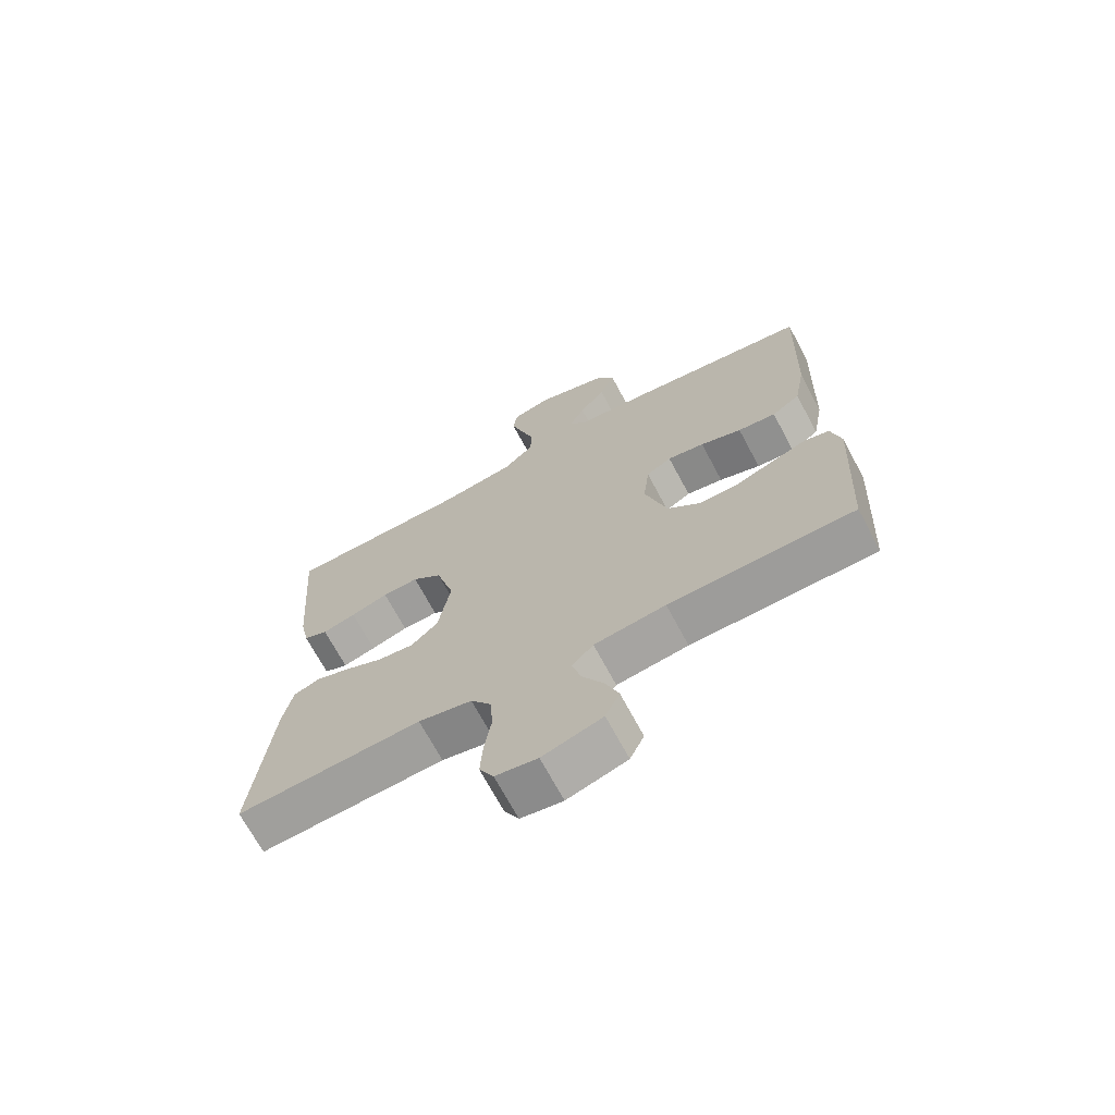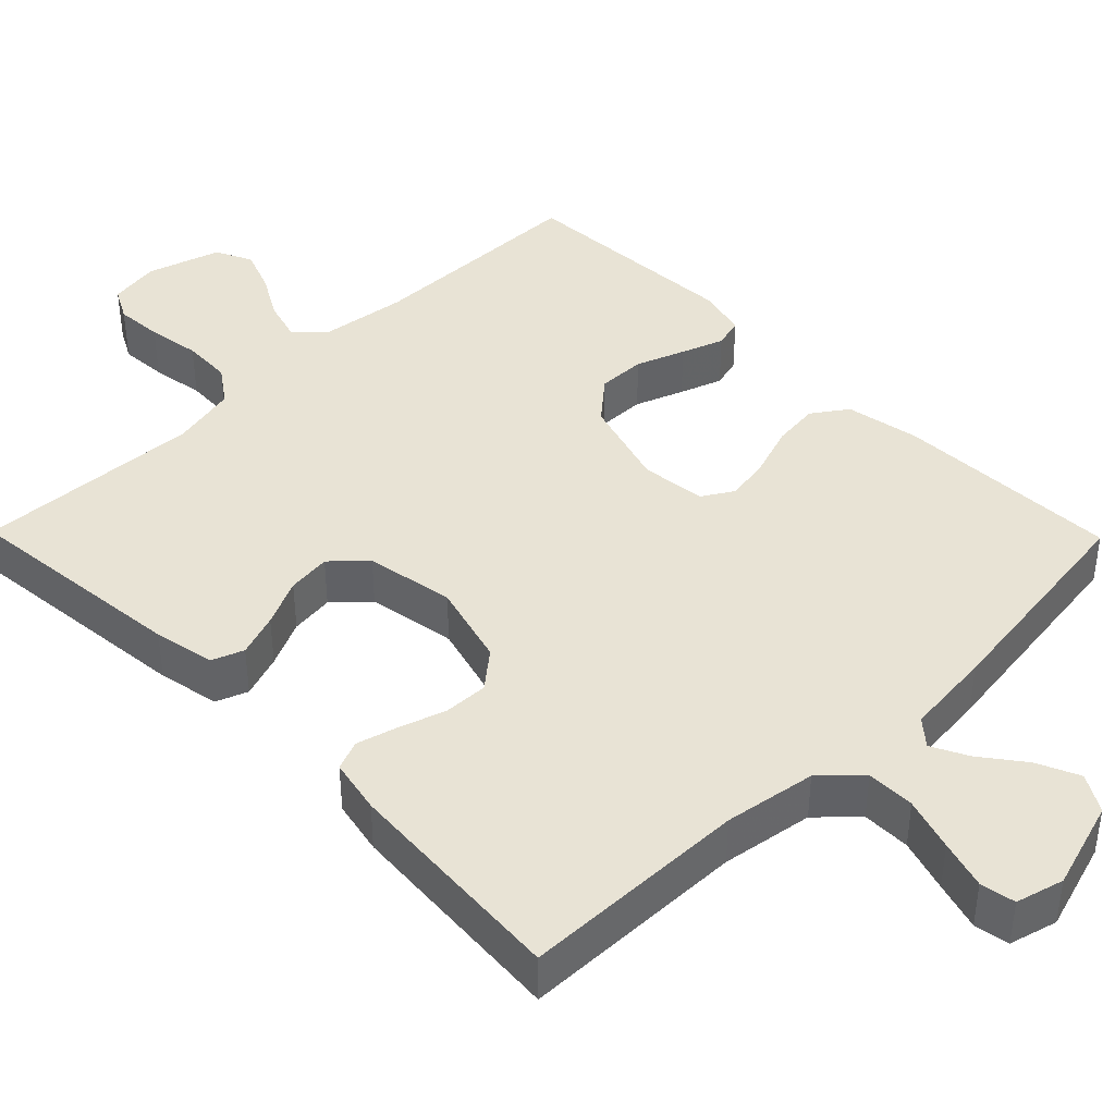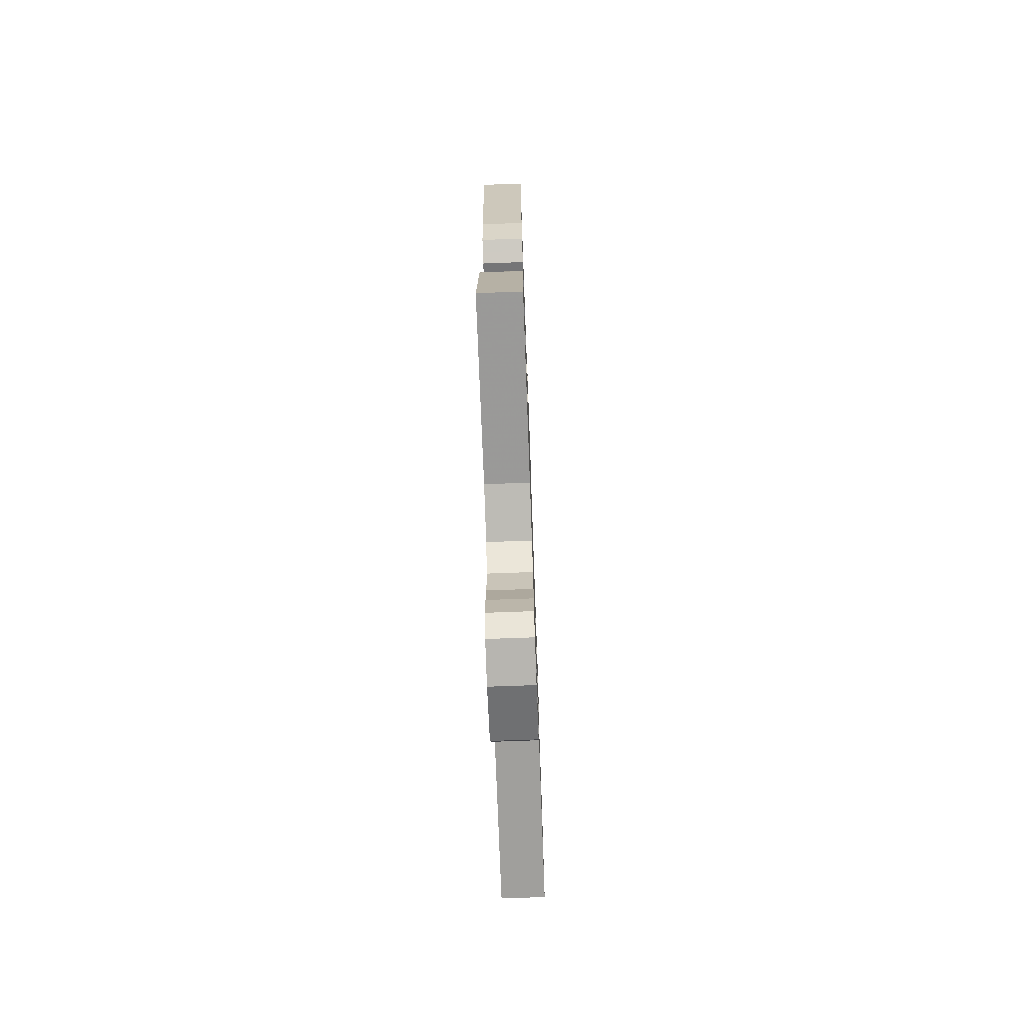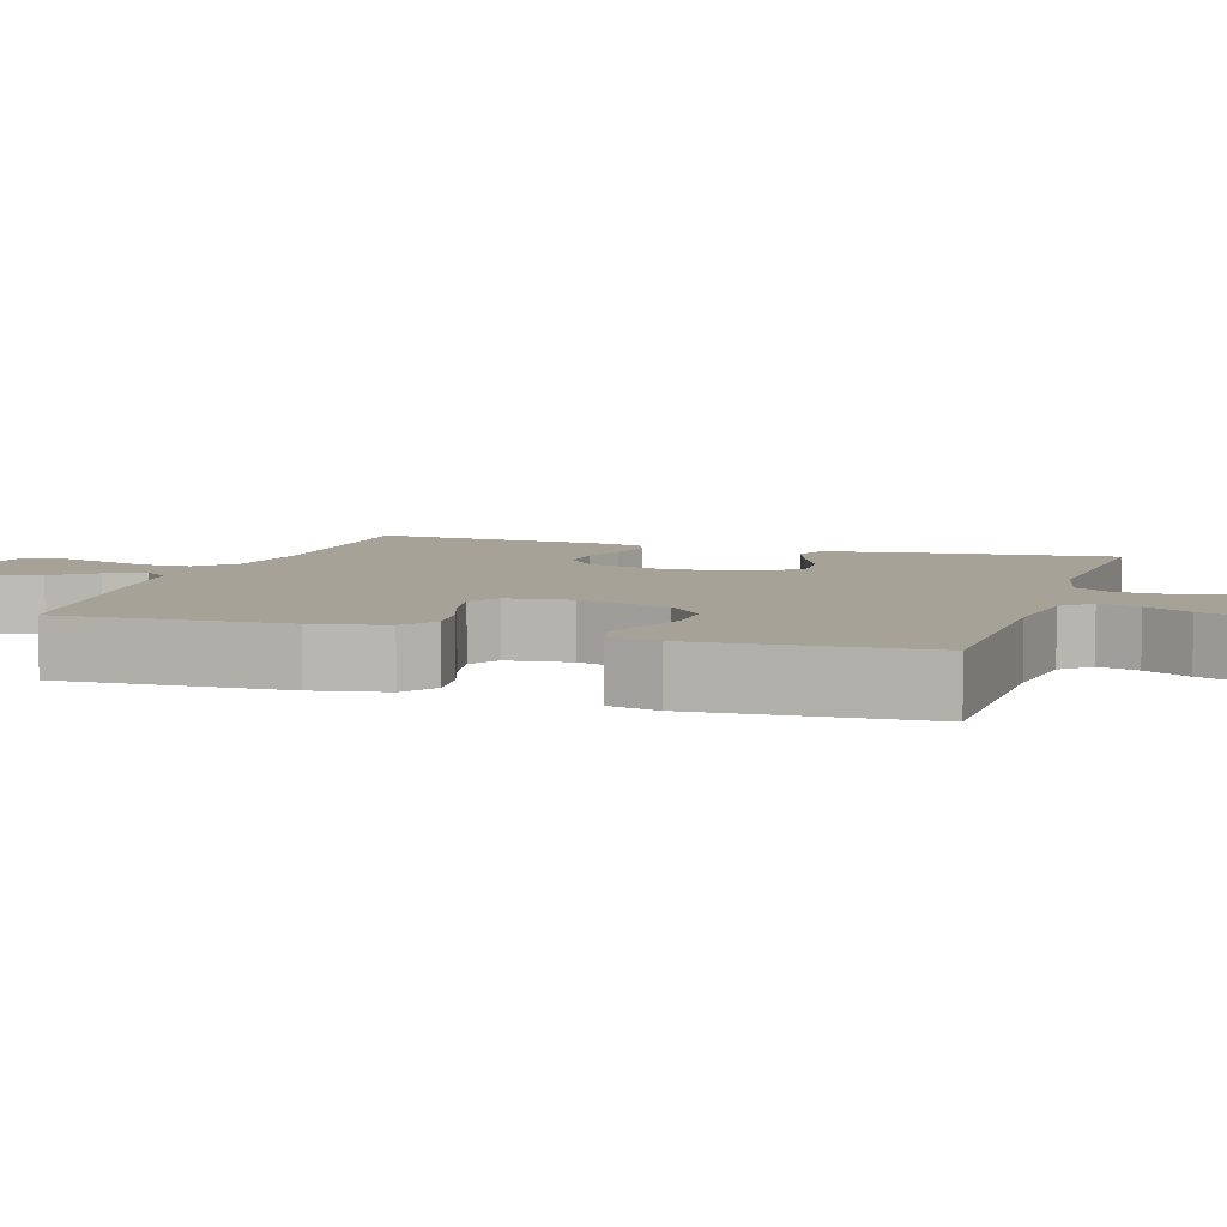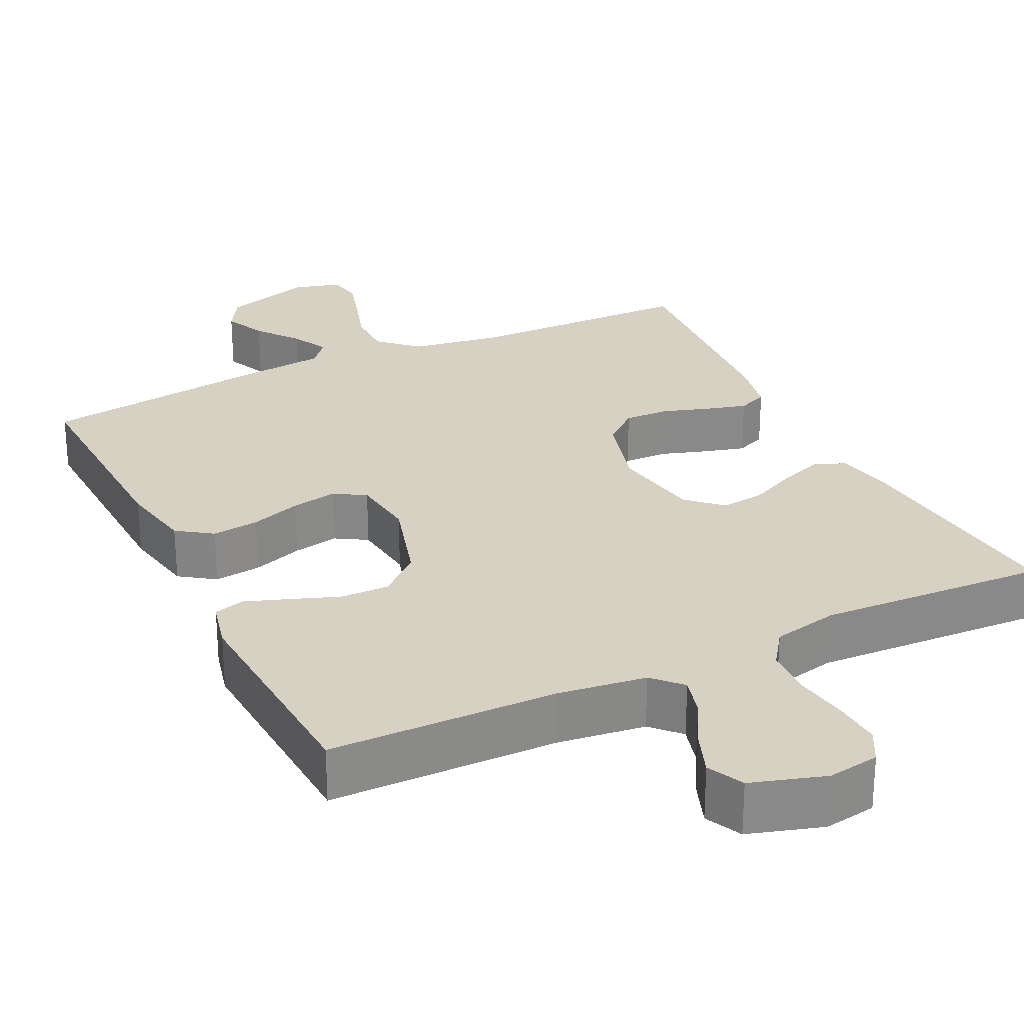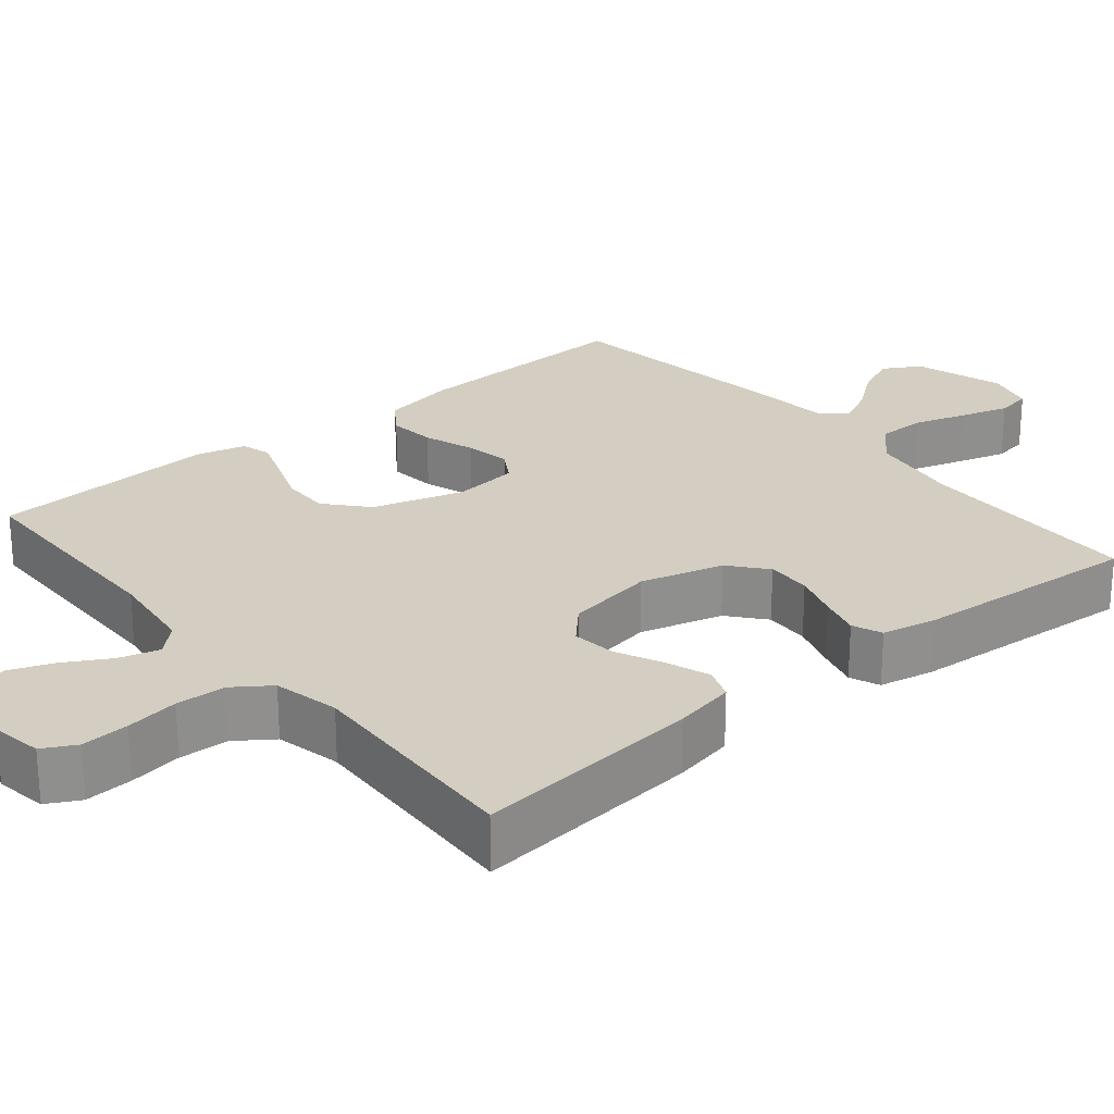
<metadata>
{"format":"obj","ext":"obj","renderer":"f3d","projection":"perspective","resolution":1024,"background":"white","views":[{"elev":-69.6,"azim":28.1,"up":"+Z"},{"elev":41.3,"azim":-44.5,"up":"+Y"},{"elev":-72.0,"azim":-87.9,"up":"+Z"},{"elev":6.5,"azim":107.7,"up":"+Y"},{"elev":27.1,"azim":154.0,"up":"+Y"},{"elev":25.0,"azim":-129.7,"up":"+Y"}]}
</metadata>
<code>
v 0.5 0.07 0.5
v 0.49 0.07 0.2
v 0.472 0.07 0.102
v 0.426 0.07 0.07
v 0.364 0.07 0.077
v 0.297 0.07 0.1
v 0.237 0.07 0.111
v 0.196 0.07 0.086
v 0.186 0.07 0
v 0.222 0.07 -0.121
v 0.276 0.07 -0.168
v 0.34 0.07 -0.167
v 0.404 0.07 -0.143
v 0.46 0.07 -0.123
v 0.5 0.07 -0.134
v 0.516 0.07 -0.2
v 0.5 0.07 -0.5
v 0.2 0.07 -0.504
v 0.084 0.07 -0.519
v 0.049 0.07 -0.556
v 0.064 0.07 -0.609
v 0.098 0.07 -0.669
v 0.12 0.07 -0.727
v 0.097 0.07 -0.775
v 0 0.07 -0.805
v -0.068 0.07 -0.794
v -0.091 0.07 -0.751
v -0.087 0.07 -0.688
v -0.076 0.07 -0.618
v -0.079 0.07 -0.552
v -0.113 0.07 -0.504
v -0.2 0.07 -0.485
v -0.5 0.07 -0.5
v -0.47 0.07 -0.2
v -0.454 0.07 -0.119
v -0.412 0.07 -0.103
v -0.355 0.07 -0.123
v -0.293 0.07 -0.152
v -0.235 0.07 -0.159
v -0.191 0.07 -0.118
v -0.171 0.07 0
v -0.201 0.07 0.109
v -0.249 0.07 0.149
v -0.308 0.07 0.147
v -0.369 0.07 0.127
v -0.423 0.07 0.112
v -0.462 0.07 0.128
v -0.477 0.07 0.2
v -0.5 0.07 0.5
v -0.2 0.07 0.505
v -0.079 0.07 0.524
v -0.03 0.07 0.571
v -0.03 0.07 0.635
v -0.052 0.07 0.705
v -0.071 0.07 0.769
v -0.063 0.07 0.815
v 0 0.07 0.832
v 0.118 0.07 0.796
v 0.147 0.07 0.747
v 0.122 0.07 0.691
v 0.08 0.07 0.636
v 0.055 0.07 0.587
v 0.084 0.07 0.553
v 0.2 0.07 0.541
v 0.5 0 0.5
v 0.49 0 0.2
v 0.472 0 0.102
v 0.426 0 0.07
v 0.364 0 0.077
v 0.297 0 0.1
v 0.237 0 0.111
v 0.196 0 0.086
v 0.186 0 0
v 0.222 0 -0.121
v 0.276 0 -0.168
v 0.34 0 -0.167
v 0.404 0 -0.143
v 0.46 0 -0.123
v 0.5 0 -0.134
v 0.516 0 -0.2
v 0.5 0 -0.5
v 0.2 0 -0.504
v 0.084 0 -0.519
v 0.049 0 -0.556
v 0.064 0 -0.609
v 0.098 0 -0.669
v 0.12 0 -0.727
v 0.097 0 -0.775
v 0 0 -0.805
v -0.068 0 -0.794
v -0.091 0 -0.751
v -0.087 0 -0.688
v -0.076 0 -0.618
v -0.079 0 -0.552
v -0.113 0 -0.504
v -0.2 0 -0.485
v -0.5 0 -0.5
v -0.47 0 -0.2
v -0.454 0 -0.119
v -0.412 0 -0.103
v -0.355 0 -0.123
v -0.293 0 -0.152
v -0.235 0 -0.159
v -0.191 0 -0.118
v -0.171 0 0
v -0.201 0 0.109
v -0.249 0 0.149
v -0.308 0 0.147
v -0.369 0 0.127
v -0.423 0 0.112
v -0.462 0 0.128
v -0.477 0 0.2
v -0.5 0 0.5
v -0.2 0 0.505
v -0.079 0 0.524
v -0.03 0 0.571
v -0.03 0 0.635
v -0.052 0 0.705
v -0.071 0 0.769
v -0.063 0 0.815
v 0 0 0.832
v 0.118 0 0.796
v 0.147 0 0.747
v 0.122 0 0.691
v 0.08 0 0.636
v 0.055 0 0.587
v 0.084 0 0.553
v 0.2 0 0.541
f 63 64 1 2
f 58 59 60 61
f 58 61 62
f 57 58 62
f 56 57 62
f 53 54 55 56
f 53 56 62
f 52 53 62 63
f 47 48 49 50
f 47 50 51
f 44 45 46 47
f 44 47 51 52
f 35 36 37 38
f 33 34 35 38
f 32 33 38 39
f 31 32 39 40
f 26 27 28 29
f 24 25 26 29
f 24 29 30
f 21 22 23 24
f 20 21 24 30
f 19 20 30 31
f 15 16 17 18
f 12 13 14 15
f 12 15 18 19
f 3 4 5 6
f 3 6 7
f 2 3 7
f 63 2 7
f 43 44 52 63
f 42 43 63 7
f 41 42 7 8
f 40 41 8 9
f 31 40 9 10
f 11 12 19 31
f 10 11 31
f 66 65 128 127
f 125 124 123 122
f 126 125 122
f 126 122 121
f 126 121 120
f 120 119 118 117
f 126 120 117
f 127 126 117 116
f 114 113 112 111
f 115 114 111
f 111 110 109 108
f 116 115 111 108
f 102 101 100 99
f 102 99 98 97
f 103 102 97 96
f 104 103 96 95
f 93 92 91 90
f 93 90 89 88
f 94 93 88
f 88 87 86 85
f 94 88 85 84
f 95 94 84 83
f 82 81 80 79
f 79 78 77 76
f 83 82 79 76
f 70 69 68 67
f 71 70 67
f 71 67 66
f 71 66 127
f 127 116 108 107
f 71 127 107 106
f 72 71 106 105
f 73 72 105 104
f 74 73 104 95
f 95 83 76 75
f 95 75 74
f 1 65 66 2
f 2 66 67 3
f 3 67 68 4
f 4 68 69 5
f 5 69 70 6
f 6 70 71 7
f 7 71 72 8
f 8 72 73 9
f 9 73 74 10
f 10 74 75 11
f 11 75 76 12
f 12 76 77 13
f 13 77 78 14
f 14 78 79 15
f 15 79 80 16
f 16 80 81 17
f 17 81 82 18
f 18 82 83 19
f 19 83 84 20
f 20 84 85 21
f 21 85 86 22
f 22 86 87 23
f 23 87 88 24
f 24 88 89 25
f 25 89 90 26
f 26 90 91 27
f 27 91 92 28
f 28 92 93 29
f 29 93 94 30
f 30 94 95 31
f 31 95 96 32
f 32 96 97 33
f 33 97 98 34
f 34 98 99 35
f 35 99 100 36
f 36 100 101 37
f 37 101 102 38
f 38 102 103 39
f 39 103 104 40
f 40 104 105 41
f 41 105 106 42
f 42 106 107 43
f 43 107 108 44
f 44 108 109 45
f 45 109 110 46
f 46 110 111 47
f 47 111 112 48
f 48 112 113 49
f 49 113 114 50
f 50 114 115 51
f 51 115 116 52
f 52 116 117 53
f 53 117 118 54
f 54 118 119 55
f 55 119 120 56
f 56 120 121 57
f 57 121 122 58
f 58 122 123 59
f 59 123 124 60
f 60 124 125 61
f 61 125 126 62
f 62 126 127 63
f 63 127 128 64
f 64 128 65 1

</code>
